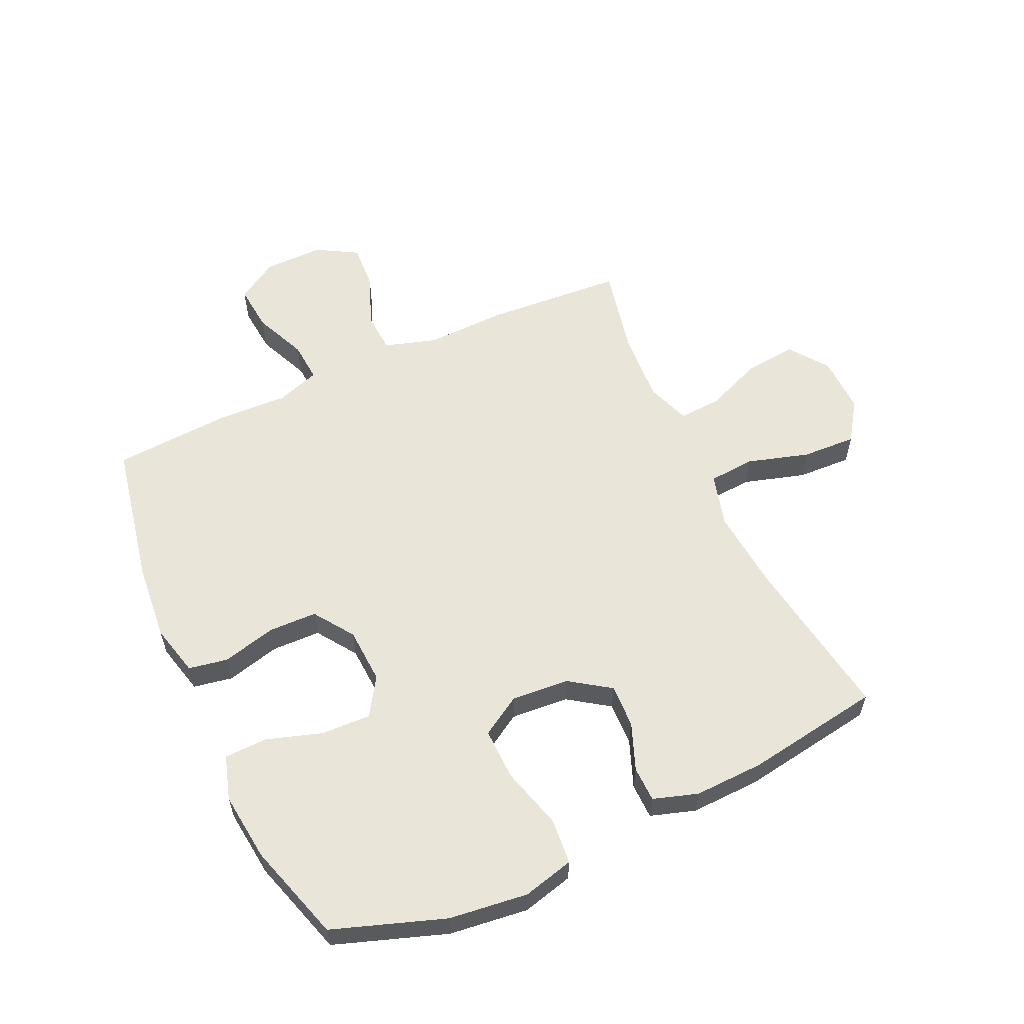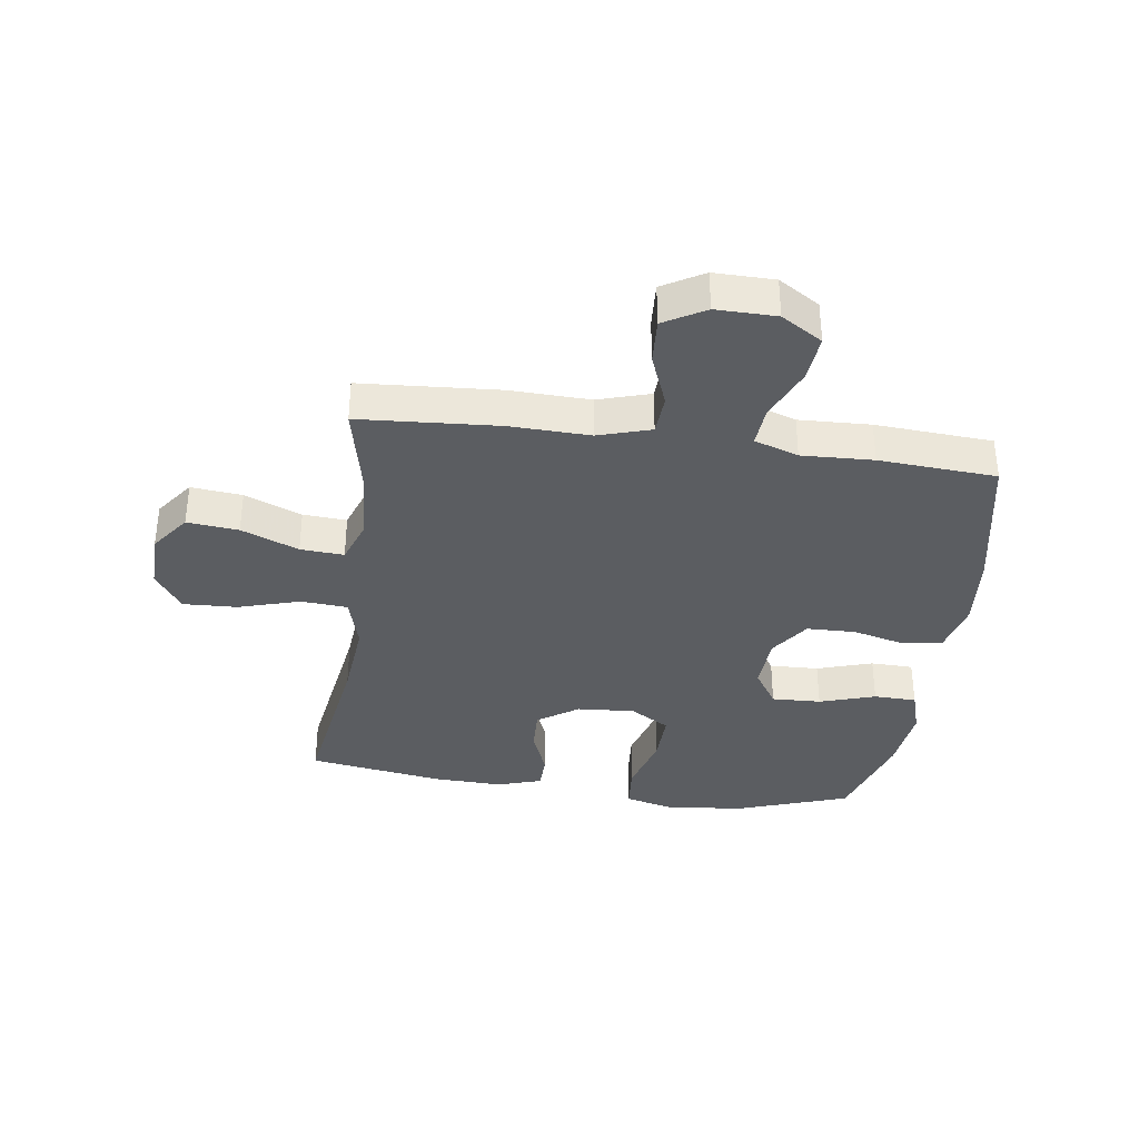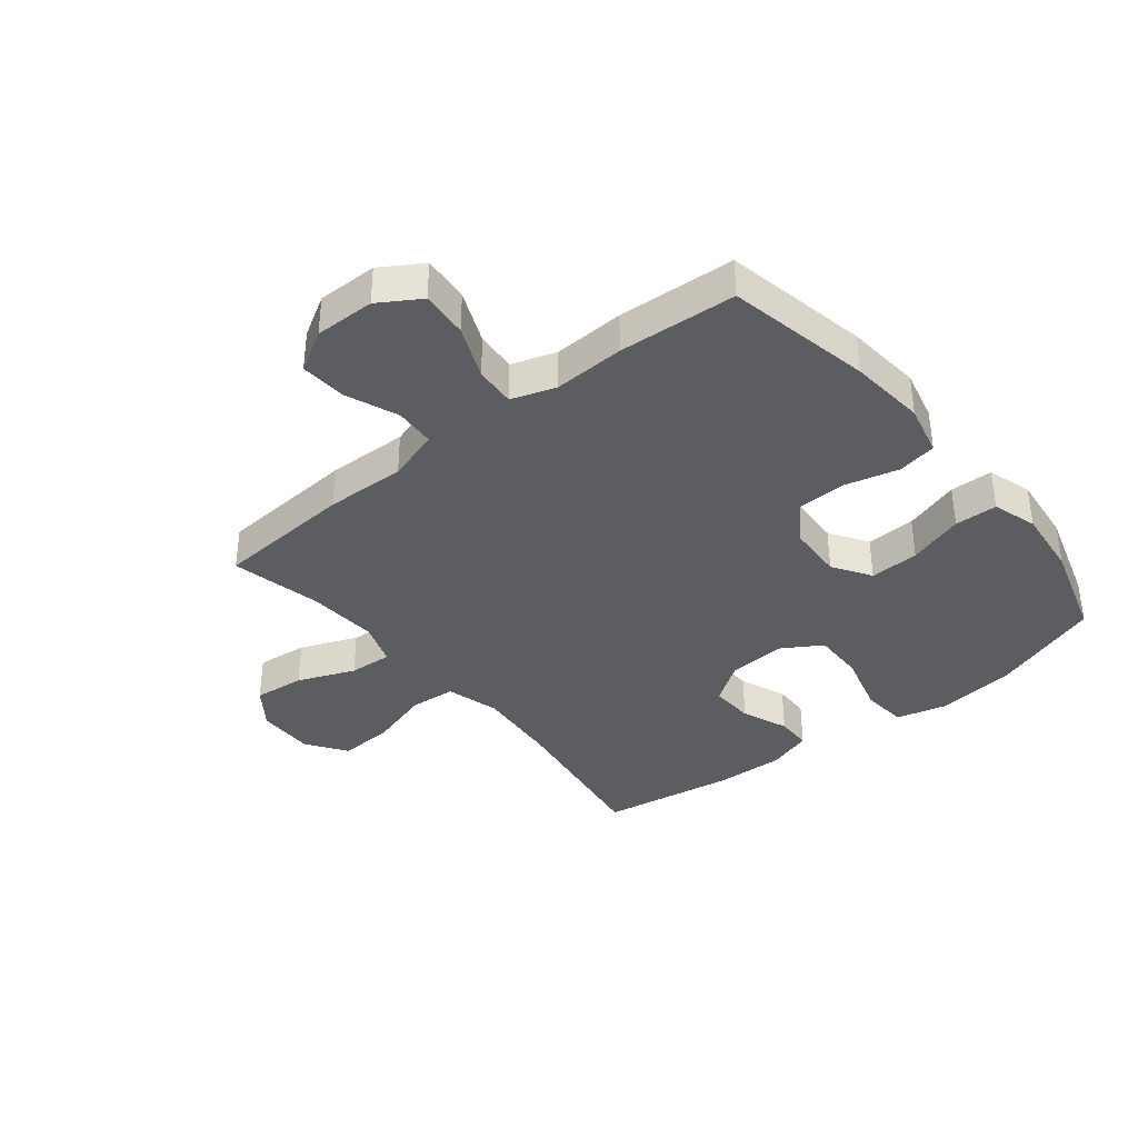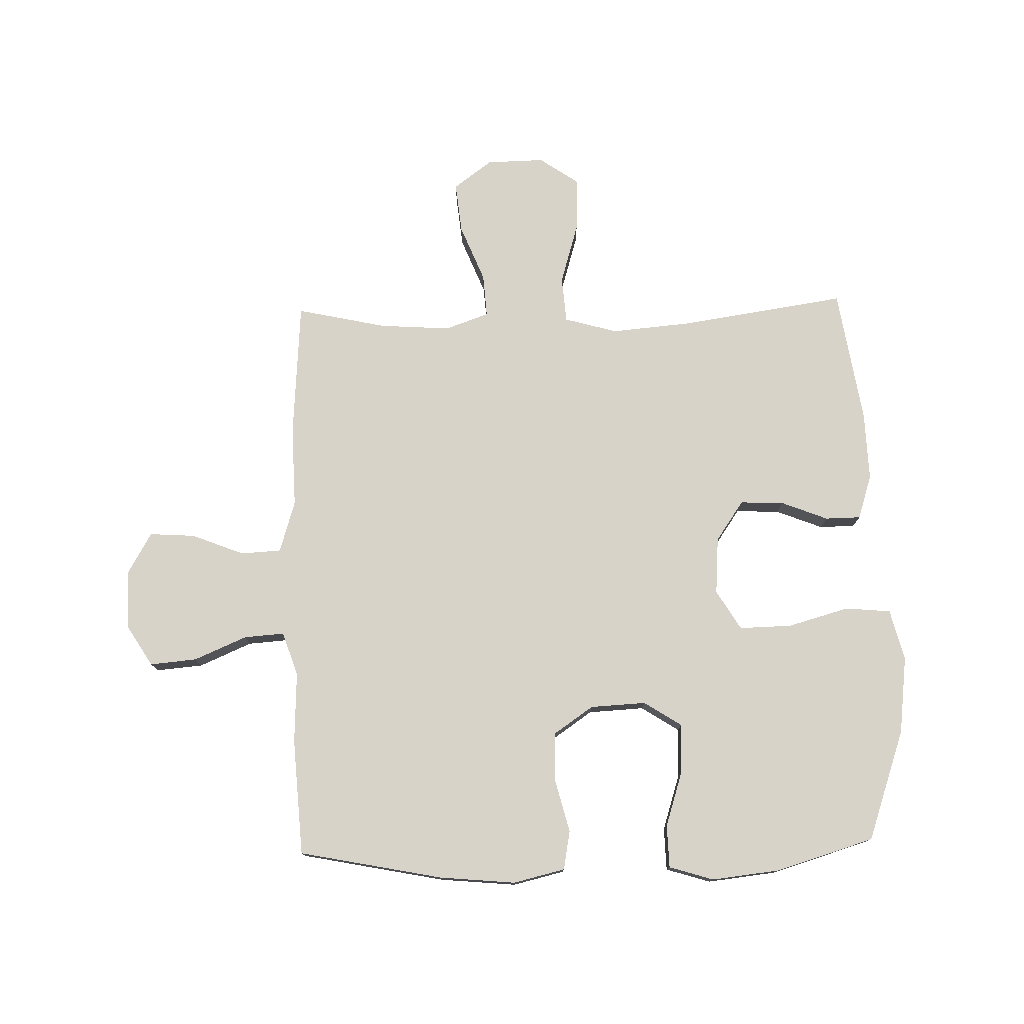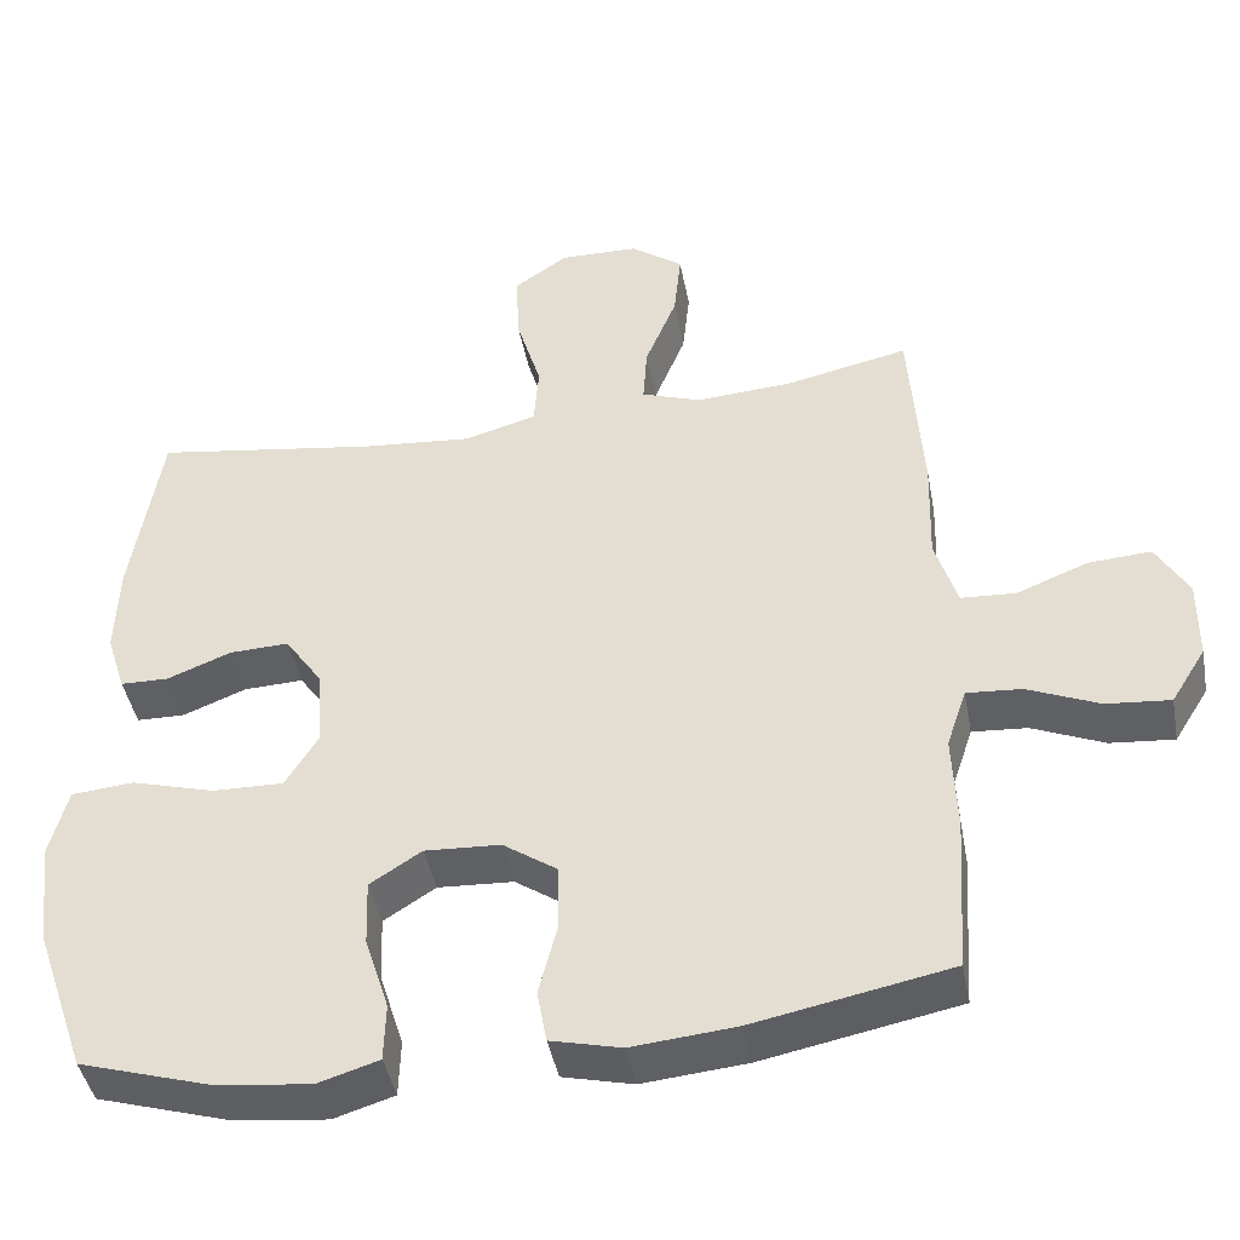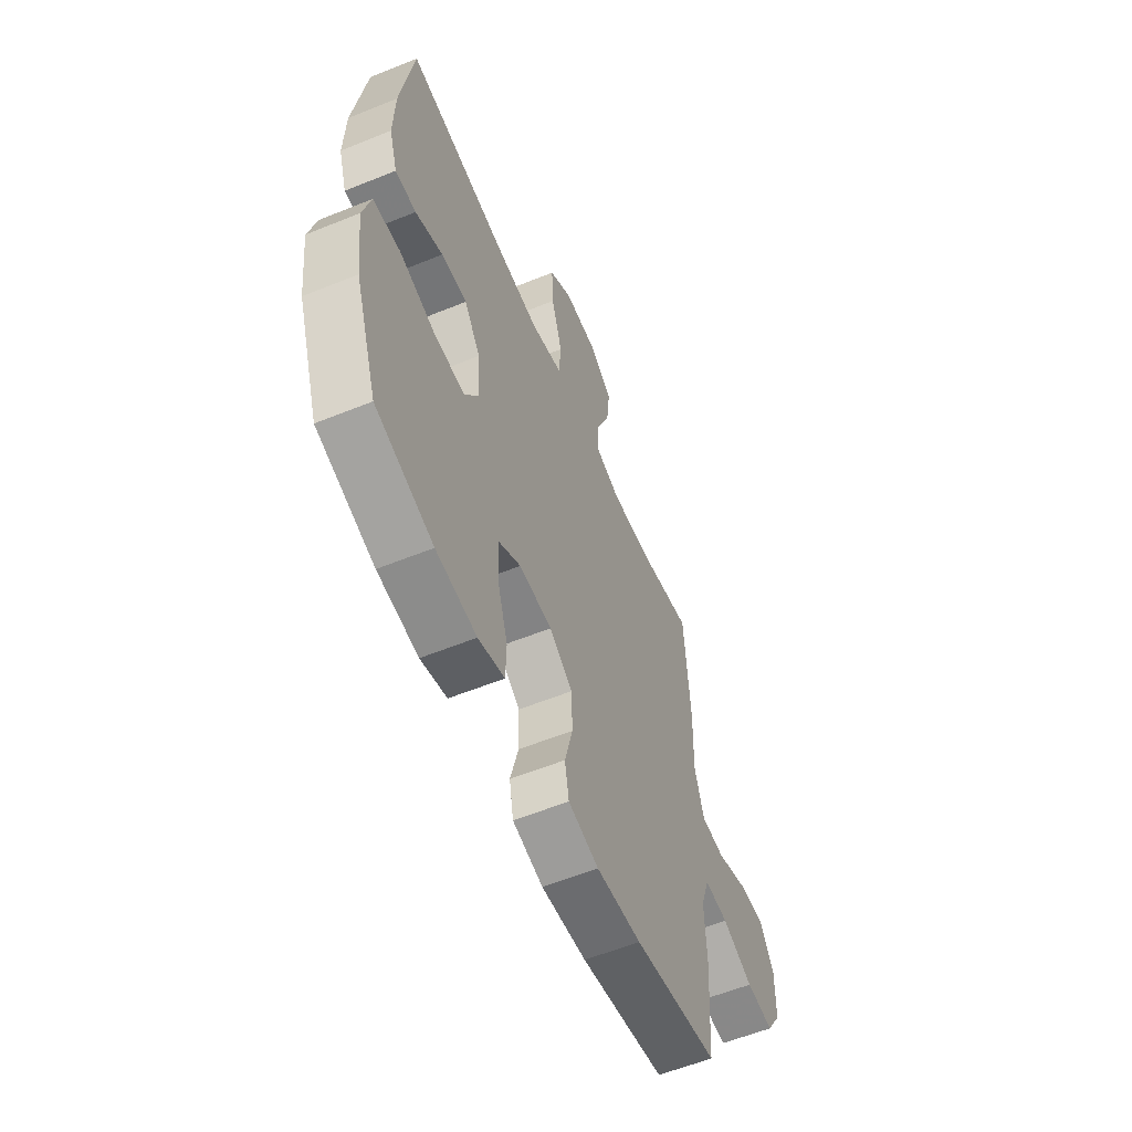
<metadata>
{"format":"obj","ext":"obj","renderer":"f3d","projection":"perspective","resolution":1024,"background":"white","views":[{"elev":58.0,"azim":-114.8,"up":"+Y"},{"elev":-35.6,"azim":82.0,"up":"+Y"},{"elev":-37.0,"azim":129.0,"up":"+Y"},{"elev":76.8,"azim":178.6,"up":"+Y"},{"elev":-43.4,"azim":10.6,"up":"+Z"},{"elev":-58.5,"azim":-67.3,"up":"+Z"}]}
</metadata>
<code>
v 0.5 0.07 0.5
v 0.516 0.07 0.267
v 0.512 0.07 0.132
v 0.539 0.07 0.044
v 0.607 0.07 0.04
v 0.696 0.07 0.075
v 0.773 0.07 0.08
v 0.813 0.07 0.011
v 0.812 0.07 -0.09
v 0.769 0.07 -0.159
v 0.69 0.07 -0.152
v 0.601 0.07 -0.114
v 0.533 0.07 -0.109
v 0.508 0.07 -0.183
v 0.513 0.07 -0.303
v 0.5 0.07 -0.5
v 0.257 0.07 -0.548
v 0.128 0.07 -0.56
v 0.041 0.07 -0.539
v 0.029 0.07 -0.473
v 0.052 0.07 -0.383
v 0.05 0.07 -0.301
v -0.017 0.07 -0.255
v -0.111 0.07 -0.25
v -0.175 0.07 -0.291
v -0.172 0.07 -0.374
v -0.142 0.07 -0.468
v -0.144 0.07 -0.54
v -0.219 0.07 -0.563
v -0.335 0.07 -0.55
v -0.5 0.07 -0.5
v -0.565 0.07 -0.313
v -0.581 0.07 -0.181
v -0.559 0.07 -0.095
v -0.482 0.07 -0.088
v -0.378 0.07 -0.117
v -0.29 0.07 -0.119
v -0.249 0.07 -0.052
v -0.256 0.07 0.045
v -0.303 0.07 0.113
v -0.377 0.07 0.11
v -0.456 0.07 0.079
v -0.516 0.07 0.08
v -0.54 0.07 0.155
v -0.536 0.07 0.272
v -0.5 0.07 0.5
v -0.221 0.07 0.458
v -0.084 0.07 0.446
v 0.006 0.07 0.471
v 0.012 0.07 0.549
v -0.019 0.07 0.653
v -0.023 0.07 0.744
v 0.044 0.07 0.79
v 0.142 0.07 0.788
v 0.207 0.07 0.74
v 0.198 0.07 0.654
v 0.159 0.07 0.558
v 0.154 0.07 0.485
v 0.228 0.07 0.459
v 0.348 0.07 0.467
v 0.5 0 0.5
v 0.516 0 0.267
v 0.512 0 0.132
v 0.539 0 0.044
v 0.607 0 0.04
v 0.696 0 0.075
v 0.773 0 0.08
v 0.813 0 0.011
v 0.812 0 -0.09
v 0.769 0 -0.159
v 0.69 0 -0.152
v 0.601 0 -0.114
v 0.533 0 -0.109
v 0.508 0 -0.183
v 0.513 0 -0.303
v 0.5 0 -0.5
v 0.257 0 -0.548
v 0.128 0 -0.56
v 0.041 0 -0.539
v 0.029 0 -0.473
v 0.052 0 -0.383
v 0.05 0 -0.301
v -0.017 0 -0.255
v -0.111 0 -0.25
v -0.175 0 -0.291
v -0.172 0 -0.374
v -0.142 0 -0.468
v -0.144 0 -0.54
v -0.219 0 -0.563
v -0.335 0 -0.55
v -0.5 0 -0.5
v -0.565 0 -0.313
v -0.581 0 -0.181
v -0.559 0 -0.095
v -0.482 0 -0.088
v -0.378 0 -0.117
v -0.29 0 -0.119
v -0.249 0 -0.052
v -0.256 0 0.045
v -0.303 0 0.113
v -0.377 0 0.11
v -0.456 0 0.079
v -0.516 0 0.08
v -0.54 0 0.155
v -0.536 0 0.272
v -0.5 0 0.5
v -0.221 0 0.458
v -0.084 0 0.446
v 0.006 0 0.471
v 0.012 0 0.549
v -0.019 0 0.653
v -0.023 0 0.744
v 0.044 0 0.79
v 0.142 0 0.788
v 0.207 0 0.74
v 0.198 0 0.654
v 0.159 0 0.558
v 0.154 0 0.485
v 0.228 0 0.459
v 0.348 0 0.467
f 55 56 57
f 54 55 57
f 53 54 57
f 52 53 57
f 51 52 57
f 50 51 57
f 49 50 57 58
f 48 49 58 59
f 45 46 47
f 44 45 47
f 43 44 47
f 42 43 47
f 41 42 47
f 40 41 47 48
f 39 40 48 59
f 34 35 36
f 33 34 36
f 32 33 36
f 31 32 36
f 30 31 36
f 29 30 36
f 28 29 36
f 27 28 36
f 26 27 36
f 25 26 36 37
f 24 25 37 38
f 19 20 21
f 18 19 21
f 17 18 21
f 16 17 21
f 15 16 21
f 14 15 21
f 13 14 21 22
f 10 11 12
f 9 10 12
f 8 9 12
f 7 8 12
f 6 7 12
f 5 6 12
f 4 5 12 13
f 13 22 23
f 4 13 23
f 3 4 23
f 24 38 39
f 23 24 39
f 3 23 39
f 2 3 39
f 1 2 39
f 60 1 39
f 39 59 60
f 117 116 115
f 117 115 114
f 117 114 113
f 117 113 112
f 117 112 111
f 117 111 110
f 118 117 110 109
f 119 118 109 108
f 107 106 105
f 107 105 104
f 107 104 103
f 107 103 102
f 107 102 101
f 108 107 101 100
f 119 108 100 99
f 96 95 94
f 96 94 93
f 96 93 92
f 96 92 91
f 96 91 90
f 96 90 89
f 96 89 88
f 96 88 87
f 96 87 86
f 97 96 86 85
f 98 97 85 84
f 81 80 79
f 81 79 78
f 81 78 77
f 81 77 76
f 81 76 75
f 81 75 74
f 82 81 74 73
f 72 71 70
f 72 70 69
f 72 69 68
f 72 68 67
f 72 67 66
f 72 66 65
f 73 72 65 64
f 83 82 73
f 83 73 64
f 83 64 63
f 99 98 84
f 99 84 83
f 99 83 63
f 99 63 62
f 99 62 61
f 99 61 120
f 120 119 99
f 1 61 62 2
f 2 62 63 3
f 3 63 64 4
f 4 64 65 5
f 5 65 66 6
f 6 66 67 7
f 7 67 68 8
f 8 68 69 9
f 9 69 70 10
f 10 70 71 11
f 11 71 72 12
f 12 72 73 13
f 13 73 74 14
f 14 74 75 15
f 15 75 76 16
f 16 76 77 17
f 17 77 78 18
f 18 78 79 19
f 19 79 80 20
f 20 80 81 21
f 21 81 82 22
f 22 82 83 23
f 23 83 84 24
f 24 84 85 25
f 25 85 86 26
f 26 86 87 27
f 27 87 88 28
f 28 88 89 29
f 29 89 90 30
f 30 90 91 31
f 31 91 92 32
f 32 92 93 33
f 33 93 94 34
f 34 94 95 35
f 35 95 96 36
f 36 96 97 37
f 37 97 98 38
f 38 98 99 39
f 39 99 100 40
f 40 100 101 41
f 41 101 102 42
f 42 102 103 43
f 43 103 104 44
f 44 104 105 45
f 45 105 106 46
f 46 106 107 47
f 47 107 108 48
f 48 108 109 49
f 49 109 110 50
f 50 110 111 51
f 51 111 112 52
f 52 112 113 53
f 53 113 114 54
f 54 114 115 55
f 55 115 116 56
f 56 116 117 57
f 57 117 118 58
f 58 118 119 59
f 59 119 120 60
f 60 120 61 1

</code>
